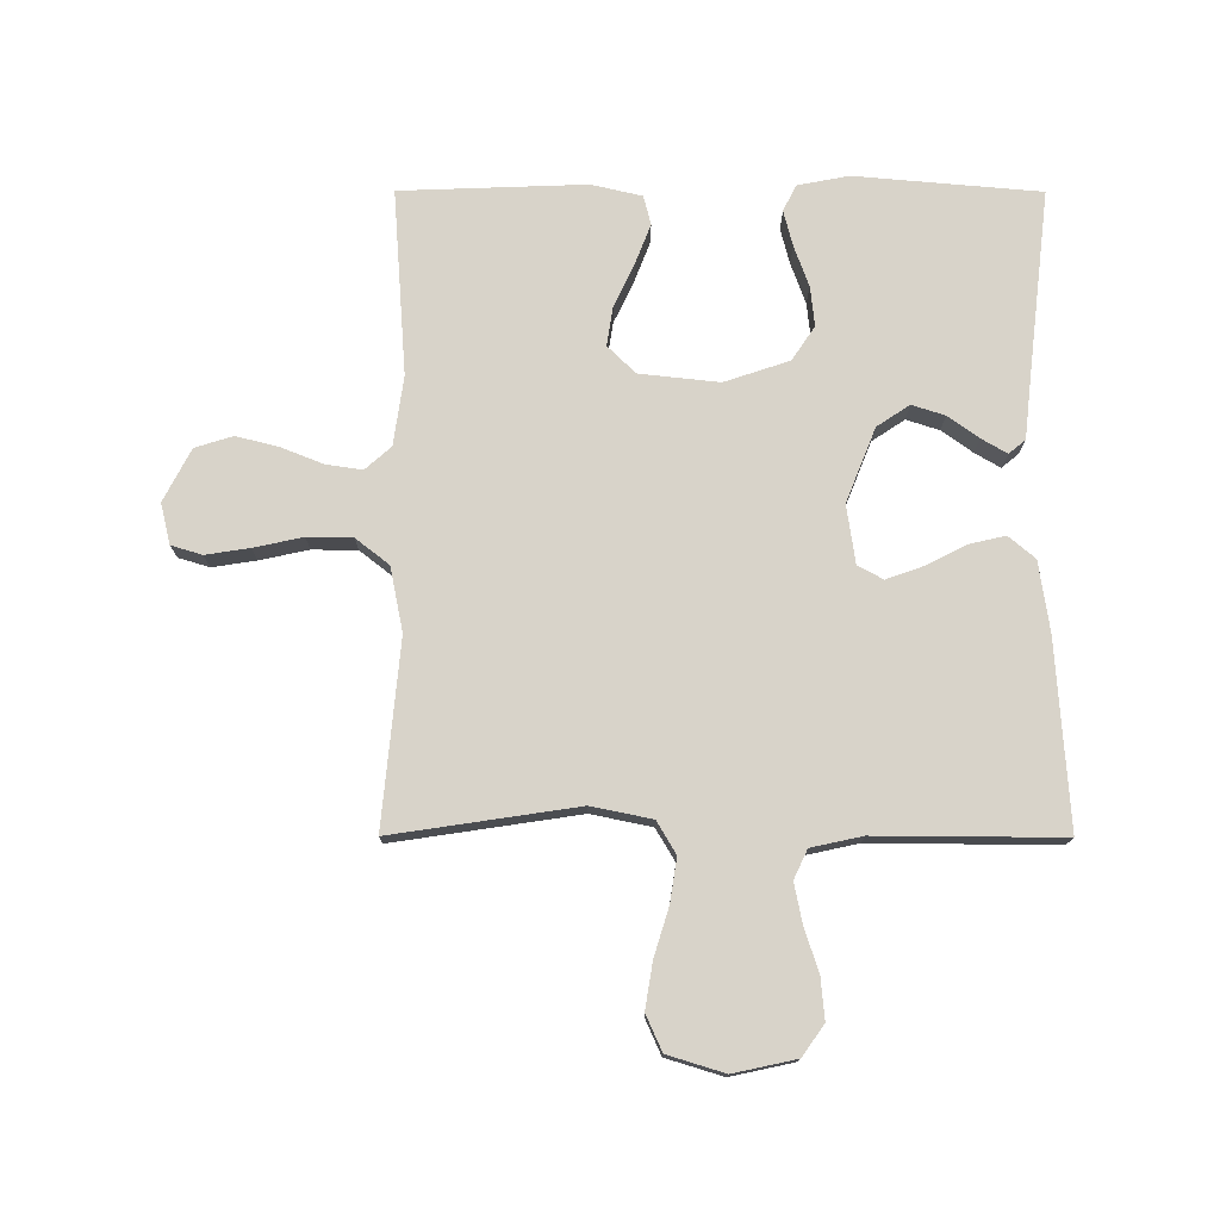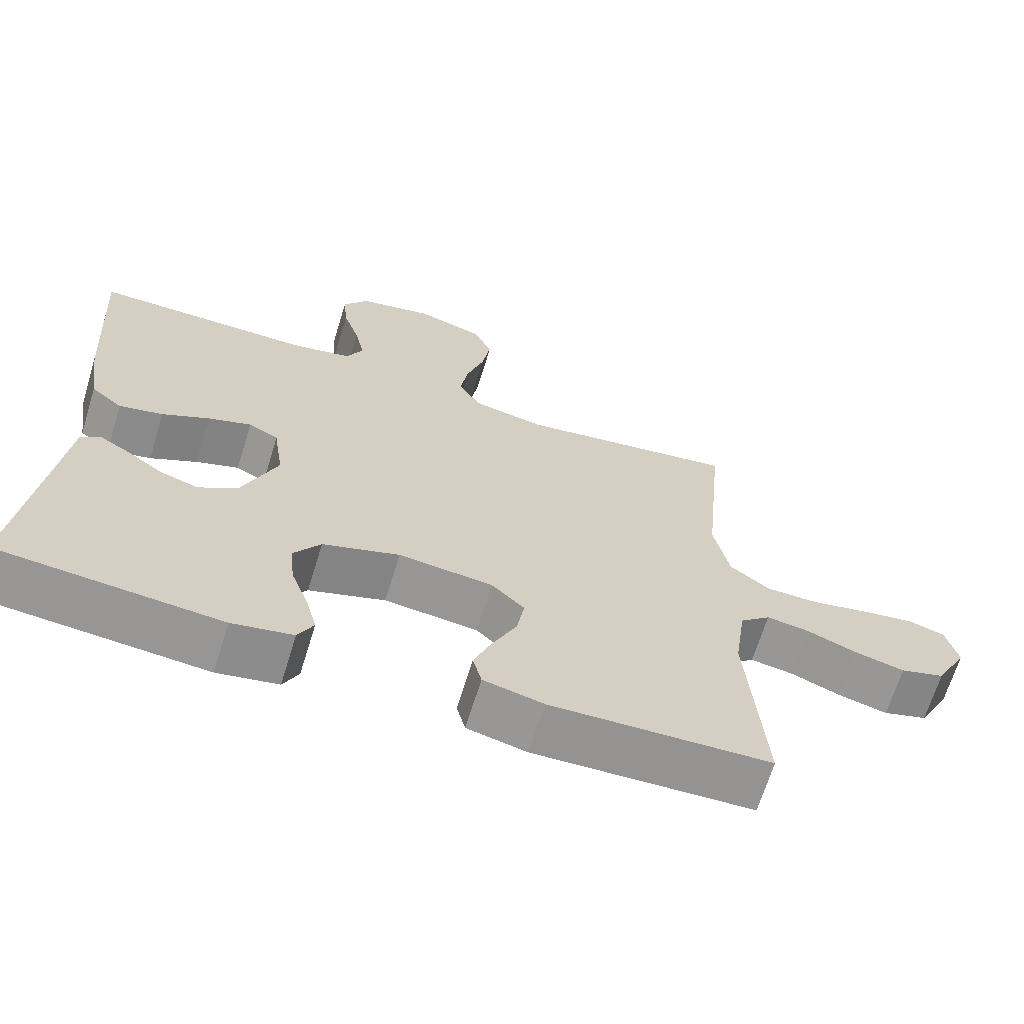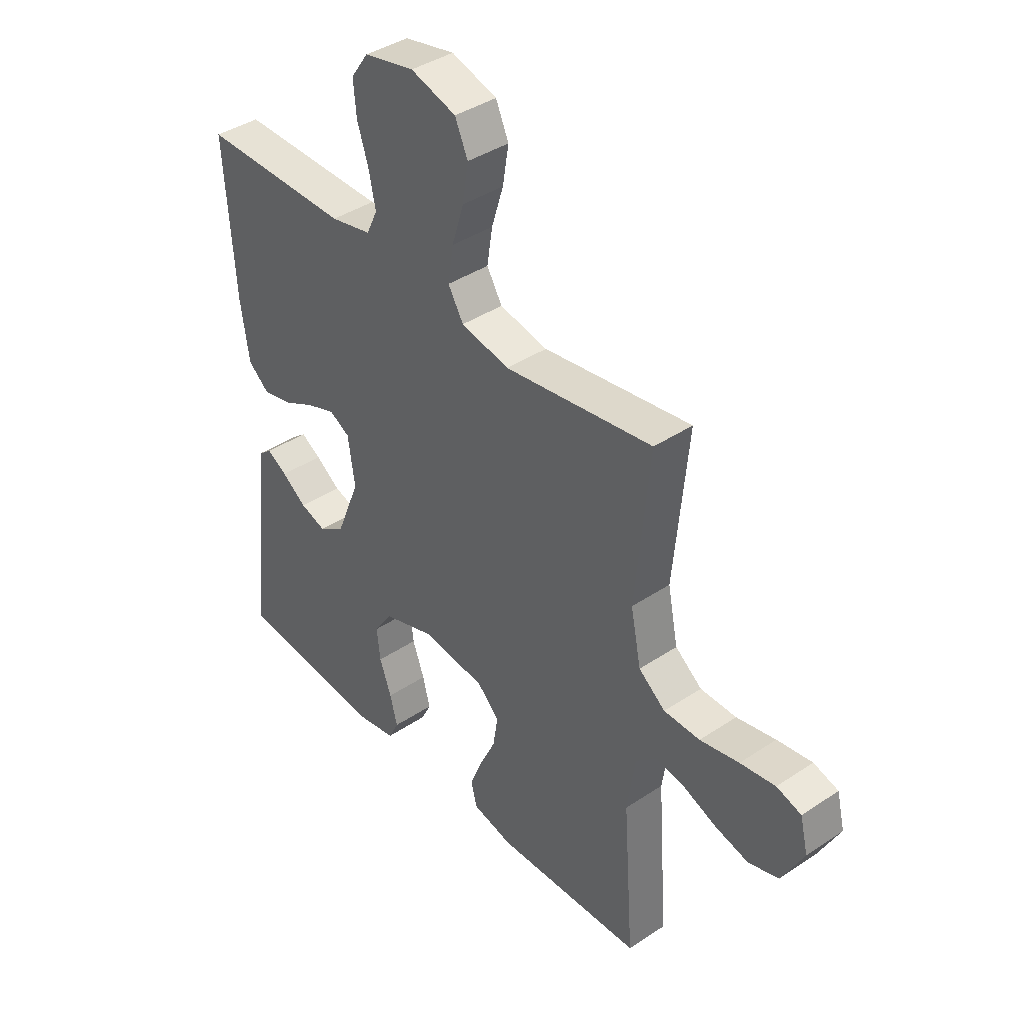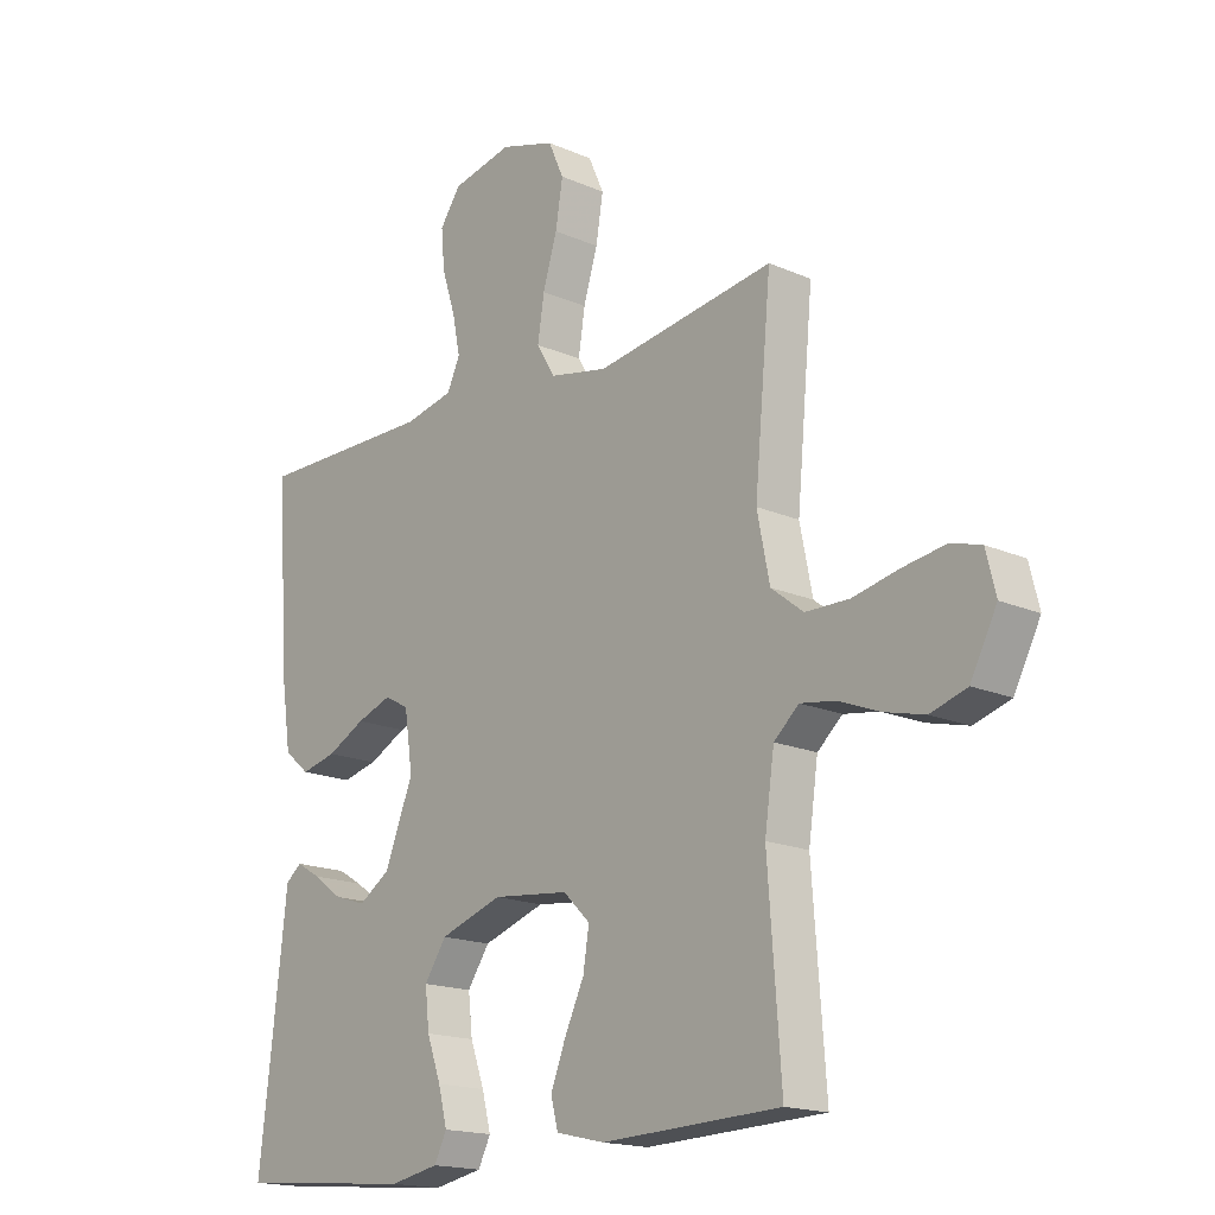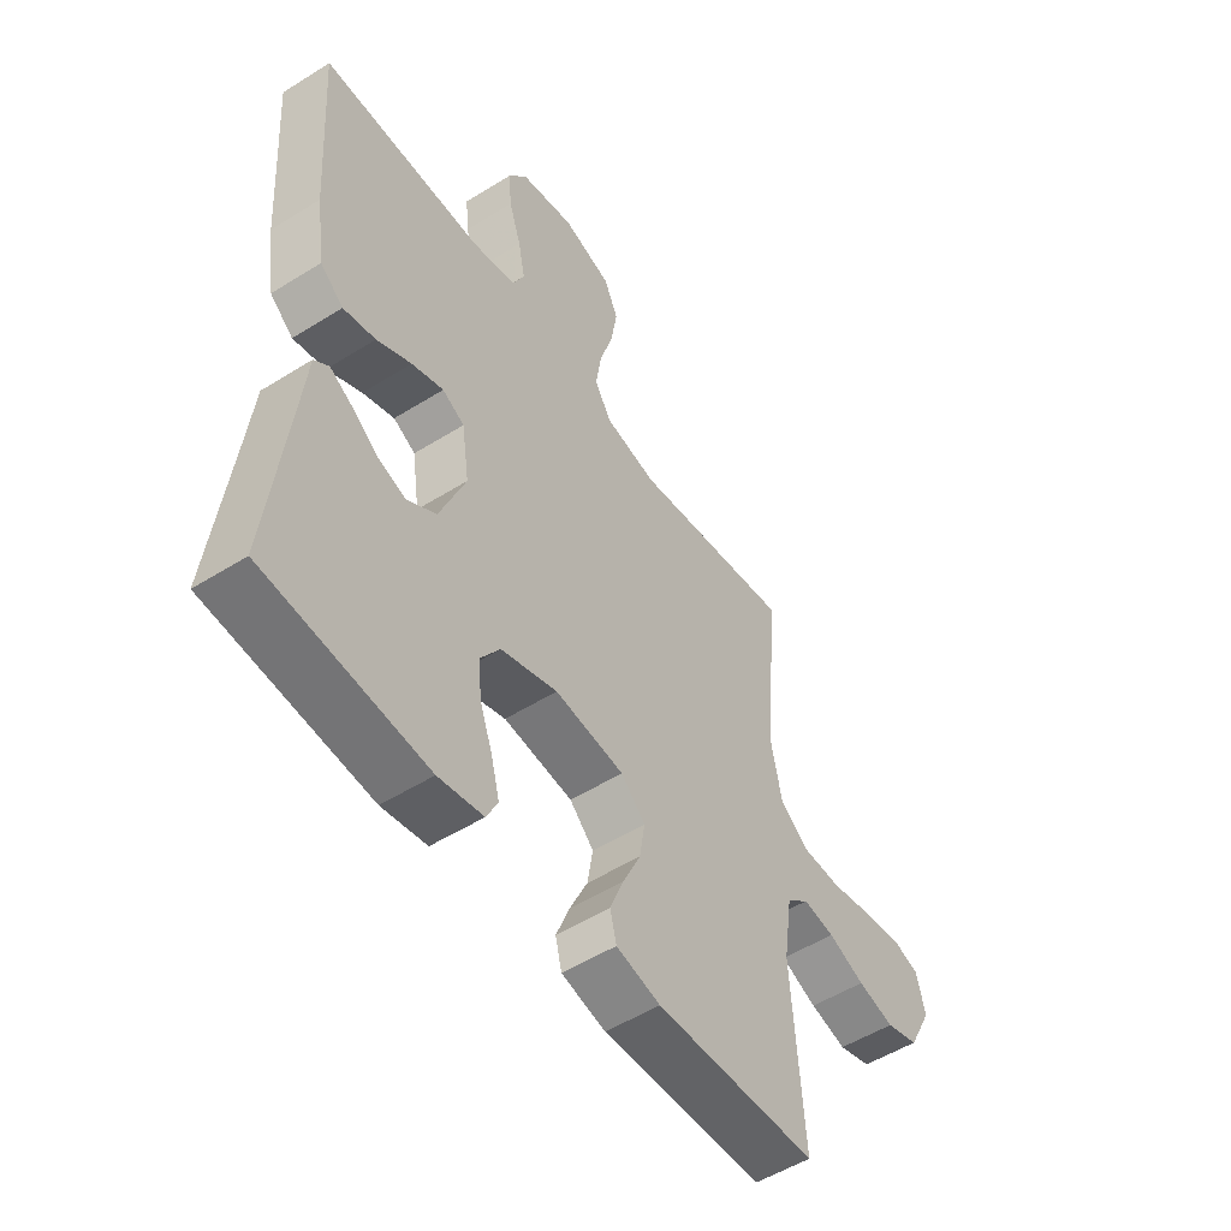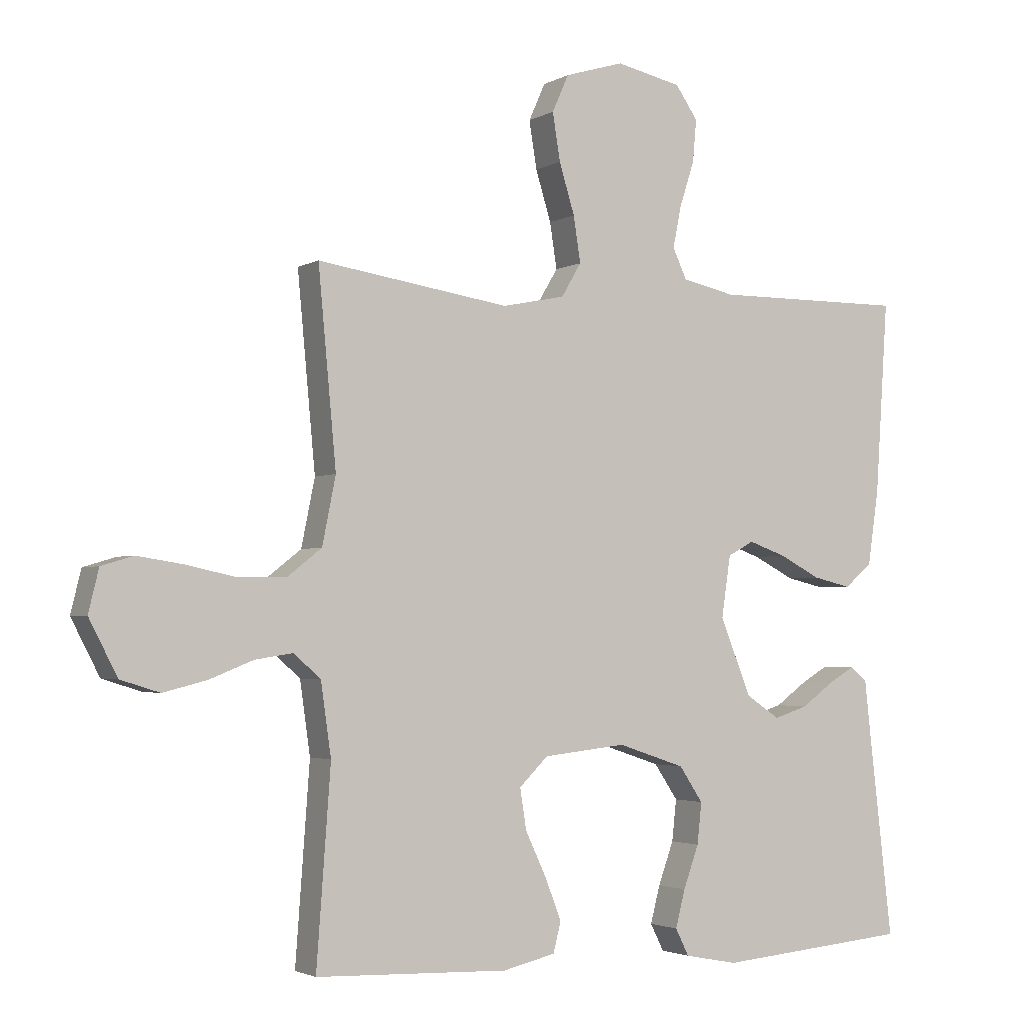
<metadata>
{"format":"obj","ext":"obj","renderer":"f3d","projection":"perspective","resolution":1024,"background":"white","views":[{"elev":75.8,"azim":0.1,"up":"+Y"},{"elev":-67.2,"azim":162.9,"up":"+Z"},{"elev":40.0,"azim":-129.5,"up":"+Z"},{"elev":-17.2,"azim":-131.2,"up":"+Z"},{"elev":-52.5,"azim":124.0,"up":"+Z"},{"elev":-2.7,"azim":-29.4,"up":"+Z"}]}
</metadata>
<code>
v -0.5 0.07 0.5
v -0.2 0.07 0.455
v -0.102 0.07 0.475
v -0.071 0.07 0.527
v -0.082 0.07 0.598
v -0.106 0.07 0.676
v -0.118 0.07 0.75
v -0.092 0.07 0.808
v 0 0.07 0.836
v 0.102 0.07 0.814
v 0.137 0.07 0.764
v 0.131 0.07 0.698
v 0.108 0.07 0.627
v 0.095 0.07 0.563
v 0.117 0.07 0.516
v 0.2 0.07 0.498
v 0.5 0.07 0.5
v 0.48 0.07 0.2
v 0.463 0.07 0.085
v 0.42 0.07 0.049
v 0.36 0.07 0.063
v 0.296 0.07 0.096
v 0.237 0.07 0.117
v 0.196 0.07 0.095
v 0.182 0.07 0
v 0.23 0.07 -0.12
v 0.283 0.07 -0.155
v 0.336 0.07 -0.138
v 0.386 0.07 -0.102
v 0.427 0.07 -0.078
v 0.454 0.07 -0.1
v 0.465 0.07 -0.2
v 0.5 0.07 -0.5
v 0.2 0.07 -0.526
v 0.117 0.07 -0.51
v 0.096 0.07 -0.468
v 0.111 0.07 -0.41
v 0.135 0.07 -0.344
v 0.142 0.07 -0.28
v 0.105 0.07 -0.225
v 0 0.07 -0.19
v -0.129 0.07 -0.204
v -0.174 0.07 -0.248
v -0.164 0.07 -0.311
v -0.131 0.07 -0.381
v -0.106 0.07 -0.445
v -0.118 0.07 -0.492
v -0.2 0.07 -0.511
v -0.5 0.07 -0.5
v -0.478 0.07 -0.2
v -0.494 0.07 -0.088
v -0.536 0.07 -0.051
v -0.595 0.07 -0.06
v -0.663 0.07 -0.087
v -0.731 0.07 -0.104
v -0.792 0.07 -0.085
v -0.836 0.07 0
v -0.82 0.07 0.066
v -0.77 0.07 0.081
v -0.699 0.07 0.07
v -0.62 0.07 0.053
v -0.547 0.07 0.054
v -0.493 0.07 0.096
v -0.472 0.07 0.2
v -0.5 0 0.5
v -0.2 0 0.455
v -0.102 0 0.475
v -0.071 0 0.527
v -0.082 0 0.598
v -0.106 0 0.676
v -0.118 0 0.75
v -0.092 0 0.808
v 0 0 0.836
v 0.102 0 0.814
v 0.137 0 0.764
v 0.131 0 0.698
v 0.108 0 0.627
v 0.095 0 0.563
v 0.117 0 0.516
v 0.2 0 0.498
v 0.5 0 0.5
v 0.48 0 0.2
v 0.463 0 0.085
v 0.42 0 0.049
v 0.36 0 0.063
v 0.296 0 0.096
v 0.237 0 0.117
v 0.196 0 0.095
v 0.182 0 0
v 0.23 0 -0.12
v 0.283 0 -0.155
v 0.336 0 -0.138
v 0.386 0 -0.102
v 0.427 0 -0.078
v 0.454 0 -0.1
v 0.465 0 -0.2
v 0.5 0 -0.5
v 0.2 0 -0.526
v 0.117 0 -0.51
v 0.096 0 -0.468
v 0.111 0 -0.41
v 0.135 0 -0.344
v 0.142 0 -0.28
v 0.105 0 -0.225
v 0 0 -0.19
v -0.129 0 -0.204
v -0.174 0 -0.248
v -0.164 0 -0.311
v -0.131 0 -0.381
v -0.106 0 -0.445
v -0.118 0 -0.492
v -0.2 0 -0.511
v -0.5 0 -0.5
v -0.478 0 -0.2
v -0.494 0 -0.088
v -0.536 0 -0.051
v -0.595 0 -0.06
v -0.663 0 -0.087
v -0.731 0 -0.104
v -0.792 0 -0.085
v -0.836 0 0
v -0.82 0 0.066
v -0.77 0 0.081
v -0.699 0 0.07
v -0.62 0 0.053
v -0.547 0 0.054
v -0.493 0 0.096
v -0.472 0 0.2
f 59 60 61
f 58 59 61
f 57 58 61
f 56 57 61
f 55 56 61
f 54 55 61
f 53 54 61
f 52 53 61 62
f 51 52 62 63
f 48 49 50
f 47 48 50
f 46 47 50
f 45 46 50
f 44 45 50
f 51 63 64
f 50 51 64
f 44 50 64
f 43 44 64
f 36 37 38
f 35 36 38
f 34 35 38
f 33 34 38
f 32 33 38
f 32 38 39
f 31 32 39
f 30 31 39
f 29 30 39
f 28 29 39
f 27 28 39 40
f 20 21 22
f 19 20 22
f 18 19 22
f 17 18 22
f 16 17 22
f 15 16 22 23
f 14 15 23 24
f 11 12 13
f 10 11 13
f 9 10 13
f 8 9 13
f 7 8 13
f 6 7 13
f 5 6 13
f 4 5 13 14
f 14 24 25
f 4 14 25
f 3 4 25
f 64 1 2
f 43 64 2
f 42 43 2
f 26 27 40 41
f 26 41 42
f 25 26 42
f 3 25 42
f 2 3 42
f 125 124 123
f 125 123 122
f 125 122 121
f 125 121 120
f 125 120 119
f 125 119 118
f 125 118 117
f 126 125 117 116
f 127 126 116 115
f 114 113 112
f 114 112 111
f 114 111 110
f 114 110 109
f 114 109 108
f 128 127 115
f 128 115 114
f 128 114 108
f 128 108 107
f 102 101 100
f 102 100 99
f 102 99 98
f 102 98 97
f 102 97 96
f 103 102 96
f 103 96 95
f 103 95 94
f 103 94 93
f 103 93 92
f 104 103 92 91
f 86 85 84
f 86 84 83
f 86 83 82
f 86 82 81
f 86 81 80
f 87 86 80 79
f 88 87 79 78
f 77 76 75
f 77 75 74
f 77 74 73
f 77 73 72
f 77 72 71
f 77 71 70
f 77 70 69
f 78 77 69 68
f 89 88 78
f 89 78 68
f 89 68 67
f 66 65 128
f 66 128 107
f 66 107 106
f 105 104 91 90
f 106 105 90
f 106 90 89
f 106 89 67
f 106 67 66
f 1 65 66 2
f 2 66 67 3
f 3 67 68 4
f 4 68 69 5
f 5 69 70 6
f 6 70 71 7
f 7 71 72 8
f 8 72 73 9
f 9 73 74 10
f 10 74 75 11
f 11 75 76 12
f 12 76 77 13
f 13 77 78 14
f 14 78 79 15
f 15 79 80 16
f 16 80 81 17
f 17 81 82 18
f 18 82 83 19
f 19 83 84 20
f 20 84 85 21
f 21 85 86 22
f 22 86 87 23
f 23 87 88 24
f 24 88 89 25
f 25 89 90 26
f 26 90 91 27
f 27 91 92 28
f 28 92 93 29
f 29 93 94 30
f 30 94 95 31
f 31 95 96 32
f 32 96 97 33
f 33 97 98 34
f 34 98 99 35
f 35 99 100 36
f 36 100 101 37
f 37 101 102 38
f 38 102 103 39
f 39 103 104 40
f 40 104 105 41
f 41 105 106 42
f 42 106 107 43
f 43 107 108 44
f 44 108 109 45
f 45 109 110 46
f 46 110 111 47
f 47 111 112 48
f 48 112 113 49
f 49 113 114 50
f 50 114 115 51
f 51 115 116 52
f 52 116 117 53
f 53 117 118 54
f 54 118 119 55
f 55 119 120 56
f 56 120 121 57
f 57 121 122 58
f 58 122 123 59
f 59 123 124 60
f 60 124 125 61
f 61 125 126 62
f 62 126 127 63
f 63 127 128 64
f 64 128 65 1

</code>
